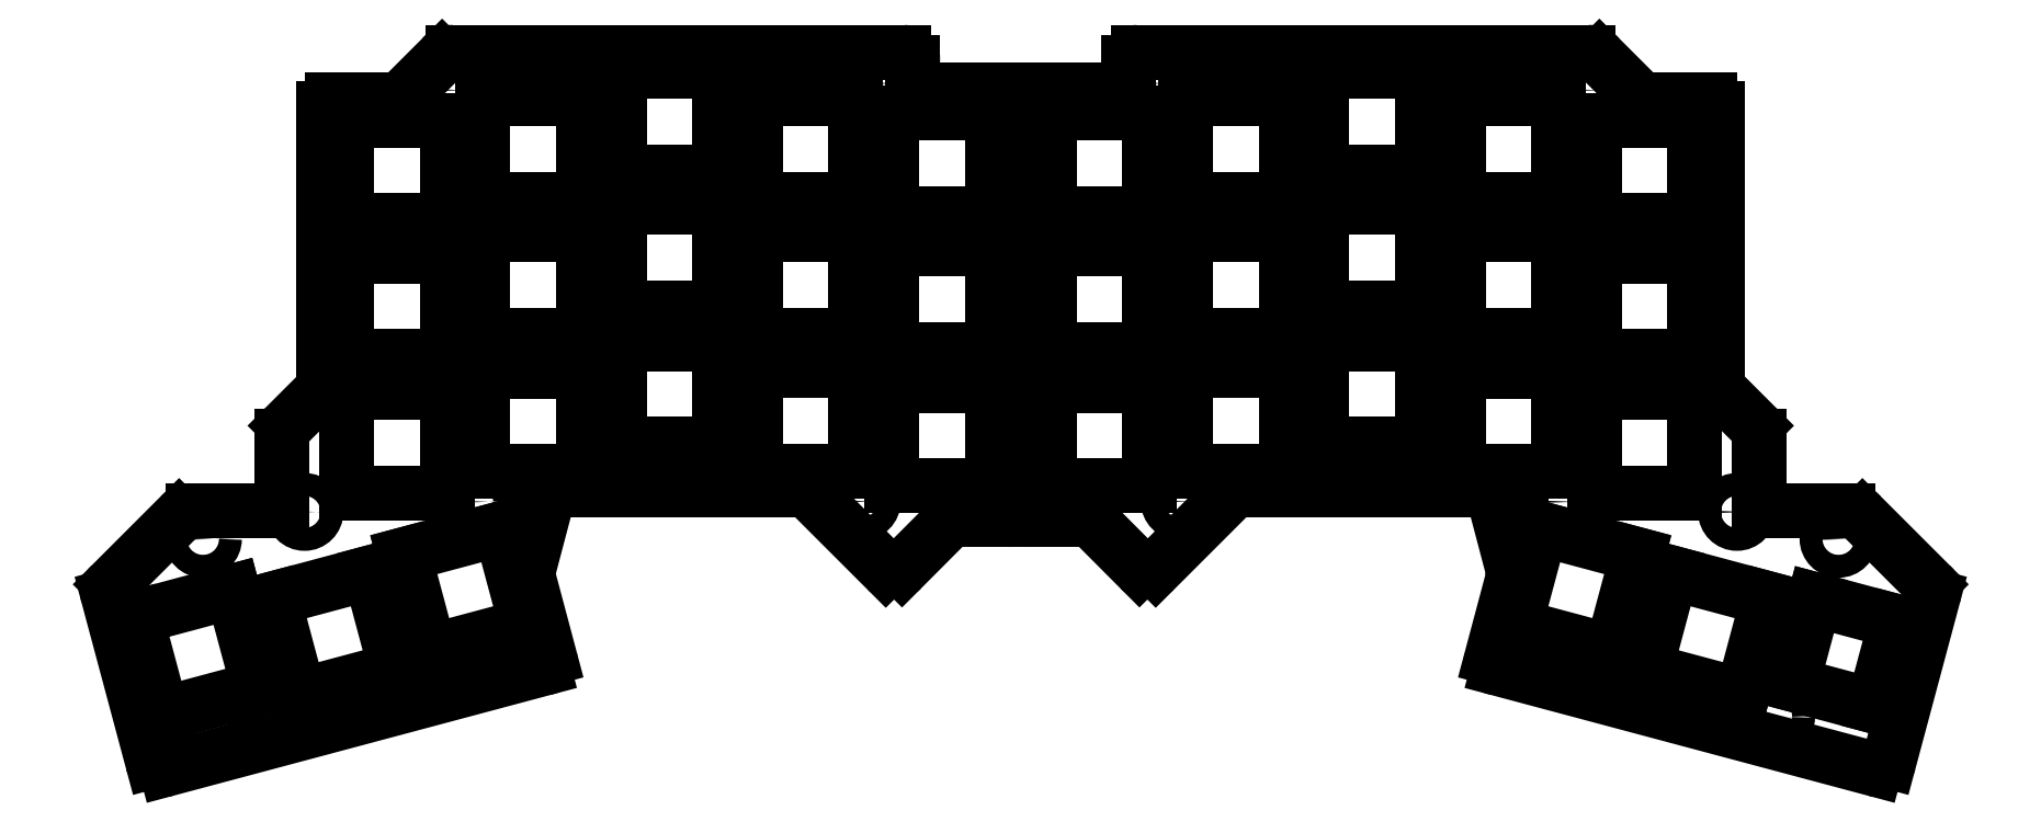
<metadata>
{"format":"dxf","ext":"dxf","renderer":"ezdxf+matplotlib","layout":"modelspace","background":"white","min_lineweight":24,"dpi":150}
</metadata>
<code>
0
SECTION
2
ENTITIES
0
ARC
8
BLACK
10
138.7
20
-113.4
40
2.276
50
88.39
51
136.7
0
LINE
8
BLACK
10
245.2
20
-93.24
11
249.9
21
-97.97
0
ARC
8
BLACK
10
59.94
20
-50.5
40
2.056
50
-90.39
51
-42.75
0
ARC
8
BLACK
10
149.8
20
-52.49
40
1.322
50
89.4
51
178.8
0
ARC
8
BLACK
10
235
20
-50.5
40
2.056
50
-137.3
51
-89.61
0
ARC
8
BLACK
10
149.7
20
-109.9
40
1.228
50
-177.6
51
-94.47
0
ARC
8
BLACK
10
212.1
20
-118.6
40
4.077
50
-15.39
51
16.43
0
ARC
8
BLACK
10
105.5
20
-105.5
40
2.159
50
-0
51
180
0
LINE
8
BLACK
10
164
20
-117.9
11
158
21
-111.8
0
ARC
8
BLACK
10
163.8
20
-47.15
40
1.29
50
-270.5
51
-177
0
LINE
8
BLACK
10
118.4
20
-107.7
11
128.7
21
-118
0
LINE
8
BLACK
10
20.67
20
-120.1
11
30.11
21
-110.7
0
ARC
8
BLACK
10
80.64
20
-130.7
40
1.217
50
-77.24
51
13.58
0
ARC
8
BLACK
10
214.3
20
-130.7
40
1.217
50
-193.6
51
-102.8
0
LINE
8
BLACK
10
216
20
-117.5
11
213.4
21
-107.7
0
LINE
8
BLACK
10
20.21
20
-121.8
11
26.39
21
-144.8
0
ARC
8
BLACK
10
68.34
20
-47.95
40
2.092
50
89.61
51
138.2
0
ARC
8
BLACK
10
51.41
20
-53.65
40
1.097
50
-272
51
-178.9
0
LINE
8
BLACK
10
145.3
20
-111.1
11
138.7
21
-111.1
0
LINE
8
BLACK
10
103.4
20
-106.9
11
103.4
21
-105.5
0
LINE
8
BLACK
10
228.2
20
-46.56
11
233.5
21
-51.89
0
LINE
8
BLACK
10
103.4
20
-106.9
11
82.63
21
-106.9
0
ARC
8
BLACK
10
246.5
20
-91.94
40
1.835
50
-180.6
51
-134.8
0
ARC
8
BLACK
10
226.6
20
-47.95
40
2.092
50
41.77
51
90.39
0
ARC
8
BLACK
10
116.5
20
-109.5
40
2.613
50
43.51
51
88.29
0
LINE
8
BLACK
10
166.3
20
-118
11
176.6
21
-107.7
0
ARC
8
BLACK
10
27.9
20
-144.4
40
1.563
50
-165
51
-74.54
0
LINE
8
BLACK
10
81.57
20
-107.7
11
79
21
-117.5
0
ARC
8
BLACK
10
178.5
20
-109.5
40
2.613
50
91.71
51
136.5
0
LINE
8
BLACK
10
107.7
20
-106.9
11
107.7
21
-105.5
0
LINE
8
BLACK
10
81.82
20
-130.4
11
78.98
21
-119.7
0
LINE
8
BLACK
10
264.9
20
-110.7
11
274.3
21
-120.1
0
ARC
8
BLACK
10
82.67
20
-108.1
40
1.152
50
91.71
51
162.9
0
ARC
8
BLACK
10
32.3
20
-113
40
3.196
50
93.79
51
133.3
0
ARC
8
BLACK
10
212.3
20
-108.1
40
1.152
50
17.11
51
88.29
0
LINE
8
BLACK
10
116.6
20
-106.9
11
107.7
21
-106.9
0
ARC
8
BLACK
10
21.82
20
-121.3
40
1.668
50
-226.4
51
-164.6
0
ARC
8
BLACK
10
262.7
20
-113
40
3.197
50
46.69
51
86.2
0
LINE
8
BLACK
10
146.5
20
-109.9
11
146.5
21
-52.46
0
LINE
8
BLACK
10
226.6
20
-45.86
11
163.8
21
-45.86
0
LINE
8
BLACK
10
44.43
20
-109.8
11
44.43
21
-99.39
0
LINE
8
BLACK
10
137
20
-111.8
11
130.9
21
-117.9
0
LINE
8
BLACK
10
149.8
20
-51.17
11
161.2
21
-51.17
0
LINE
8
BLACK
10
244.7
20
-53.67
11
244.7
21
-91.92
0
ARC
8
BLACK
10
82.91
20
-118.6
40
4.077
50
-196.4
51
-164.6
0
LINE
8
BLACK
10
50.31
20
-92.03
11
50.31
21
-53.67
0
LINE
8
BLACK
10
262.9
20
-109.8
11
250.5
21
-109.8
0
ARC
8
BLACK
10
131.1
20
-47.15
40
1.29
50
-3.044
51
90.54
0
ARC
8
BLACK
10
48.47
20
-91.94
40
1.844
50
-45.18
51
-3.063
0
ARC
8
BLACK
10
156.3
20
-113.4
40
2.276
50
43.34
51
91.6
0
LINE
8
BLACK
10
156.2
20
-111.1
11
149.6
21
-111.1
0
LINE
8
BLACK
10
45.04
20
-97.97
11
49.77
21
-93.24
0
LINE
8
BLACK
10
268.6
20
-144.8
11
274.7
21
-121.8
0
LINE
8
BLACK
10
80.91
20
-131.9
11
28.31
21
-145.9
0
ARC
8
BLACK
10
129.8
20
-116.8
40
1.634
50
-132.4
51
-45.02
0
ARC
8
BLACK
10
145.3
20
-109.9
40
1.228
50
-85.53
51
-2.386
0
ARC
8
BLACK
10
267.1
20
-144.4
40
1.564
50
-105.4
51
-15.02
0
ARC
8
BLACK
10
161.1
20
-49.77
40
1.4
50
-89.74
51
-0.07894
0
LINE
8
BLACK
10
243.5
20
-52.55
11
235
21
-52.55
0
LINE
8
BLACK
10
250.5
20
-99.39
11
250.5
21
-109.8
0
LINE
8
BLACK
10
212.3
20
-106.9
11
178.4
21
-106.9
0
LINE
8
BLACK
10
132.4
20
-49.77
11
132.4
21
-47.22
0
ARC
8
BLACK
10
243.6
20
-53.65
40
1.097
50
-1.091
51
91.97
0
LINE
8
BLACK
10
131.1
20
-45.86
11
68.36
21
-45.86
0
ARC
8
BLACK
10
145.2
20
-52.49
40
1.322
50
1.204
51
90.59
0
LINE
8
BLACK
10
148.5
20
-52.46
11
148.5
21
-109.9
0
LINE
8
BLACK
10
59.93
20
-52.55
11
51.44
21
-52.55
0
ARC
8
BLACK
10
273.1
20
-121.3
40
1.668
50
-15.43
51
46.38
0
ARC
8
BLACK
10
133.8
20
-49.77
40
1.4
50
-179.9
51
-90.26
0
LINE
8
BLACK
10
133.8
20
-51.17
11
145.1
21
-51.17
0
LINE
8
BLACK
10
266.6
20
-145.9
11
214.1
21
-131.9
0
LINE
8
BLACK
10
162.5
20
-47.22
11
162.5
21
-49.77
0
ARC
8
BLACK
10
165.2
20
-116.8
40
1.634
50
-135
51
-47.59
0
LINE
8
BLACK
10
61.45
20
-51.89
11
66.78
21
-46.56
0
LINE
8
BLACK
10
44.43
20
-109.8
11
32.09
21
-109.8
0
ARC
8
BLACK
10
46.83
20
-99.58
40
2.404
50
138
51
175.6
0
LINE
8
BLACK
10
216
20
-119.7
11
213.1
21
-130.4
0
ARC
8
BLACK
10
248.1
20
-99.58
40
2.403
50
4.417
51
41.98
0
LINE
8
BLACK
10
170.5
20
-90.33
11
184.5
21
-90.33
0
LINE
8
BLACK
10
184.5
20
-90.33
11
184.5
21
-104.3
0
LINE
8
BLACK
10
184.5
20
-104.3
11
170.5
21
-104.3
0
LINE
8
BLACK
10
170.5
20
-104.3
11
170.5
21
-90.33
0
LINE
8
BLACK
10
170.5
20
-71.33
11
184.5
21
-71.33
0
LINE
8
BLACK
10
184.5
20
-71.33
11
184.5
21
-85.33
0
LINE
8
BLACK
10
184.5
20
-85.33
11
170.5
21
-85.33
0
LINE
8
BLACK
10
170.5
20
-85.33
11
170.5
21
-71.33
0
LINE
8
BLACK
10
266.4
20
-137.1
11
255
21
-134
0
LINE
8
BLACK
10
255
20
-134
11
258.2
21
-122.2
0
LINE
8
BLACK
10
258.2
20
-122.2
11
269.6
21
-125.3
0
LINE
8
BLACK
10
269.6
20
-125.3
11
266.4
21
-137.1
0
CIRCLE
8
BLACK
10
226.7
20
-51.14
40
1.6
0
LINE
8
BLACK
10
151.5
20
-54.33
11
165.5
21
-54.33
0
LINE
8
BLACK
10
165.5
20
-54.33
11
165.5
21
-68.33
0
LINE
8
BLACK
10
165.5
20
-68.33
11
151.5
21
-68.33
0
LINE
8
BLACK
10
151.5
20
-68.33
11
151.5
21
-54.33
0
LINE
8
BLACK
10
151.5
20
-73.33
11
165.5
21
-73.33
0
LINE
8
BLACK
10
165.5
20
-73.33
11
165.5
21
-87.33
0
LINE
8
BLACK
10
165.5
20
-87.33
11
151.5
21
-87.33
0
LINE
8
BLACK
10
151.5
20
-87.33
11
151.5
21
-73.33
0
CIRCLE
8
BLACK
10
223.3
20
-108.6
40
1.6
0
CIRCLE
8
BLACK
10
247.4
20
-110
40
1.6
0
CIRCLE
8
BLACK
10
169.6
20
-108.5
40
1.6
0
CIRCLE
8
BLACK
10
261.5
20
-113.8
40
1.6
0
LINE
8
BLACK
10
238.2
20
-118.5
11
251.7
21
-122.1
0
LINE
8
BLACK
10
251.7
20
-122.1
11
248.1
21
-135.6
0
LINE
8
BLACK
10
248.1
20
-135.6
11
234.6
21
-132
0
LINE
8
BLACK
10
234.6
20
-132
11
238.2
21
-118.5
0
LINE
8
BLACK
10
189.5
20
-86.52
11
203.5
21
-86.52
0
LINE
8
BLACK
10
203.5
20
-86.52
11
203.5
21
-100.5
0
LINE
8
BLACK
10
203.5
20
-100.5
11
189.5
21
-100.5
0
LINE
8
BLACK
10
189.5
20
-100.5
11
189.5
21
-86.52
0
CIRCLE
8
BLACK
10
252.8
20
-138.6
40
1.6
0
LINE
8
BLACK
10
208.5
20
-52.33
11
222.5
21
-52.33
0
LINE
8
BLACK
10
222.5
20
-52.33
11
222.5
21
-66.33
0
LINE
8
BLACK
10
222.5
20
-66.33
11
208.5
21
-66.33
0
LINE
8
BLACK
10
208.5
20
-66.33
11
208.5
21
-52.33
0
LINE
8
BLACK
10
170.5
20
-52.33
11
184.5
21
-52.33
0
LINE
8
BLACK
10
184.5
20
-52.33
11
184.5
21
-66.33
0
LINE
8
BLACK
10
184.5
20
-66.33
11
170.5
21
-66.33
0
LINE
8
BLACK
10
170.5
20
-66.33
11
170.5
21
-52.33
0
LINE
8
BLACK
10
227.5
20
-55.33
11
241.5
21
-55.33
0
LINE
8
BLACK
10
241.5
20
-55.33
11
241.5
21
-69.33
0
LINE
8
BLACK
10
241.5
20
-69.33
11
227.5
21
-69.33
0
LINE
8
BLACK
10
227.5
20
-69.33
11
227.5
21
-55.33
0
LINE
8
BLACK
10
208.5
20
-90.33
11
222.5
21
-90.33
0
LINE
8
BLACK
10
222.5
20
-90.33
11
222.5
21
-104.3
0
LINE
8
BLACK
10
222.5
20
-104.3
11
208.5
21
-104.3
0
LINE
8
BLACK
10
208.5
20
-104.3
11
208.5
21
-90.33
0
LINE
8
BLACK
10
220
20
-112.3
11
233.5
21
-116
0
LINE
8
BLACK
10
233.5
20
-116
11
229.9
21
-129.5
0
LINE
8
BLACK
10
229.9
20
-129.5
11
216.4
21
-125.9
0
LINE
8
BLACK
10
216.4
20
-125.9
11
220
21
-112.3
0
LINE
8
BLACK
10
227.5
20
-93.33
11
241.5
21
-93.33
0
LINE
8
BLACK
10
241.5
20
-93.33
11
241.5
21
-107.3
0
LINE
8
BLACK
10
241.5
20
-107.3
11
227.5
21
-107.3
0
LINE
8
BLACK
10
227.5
20
-107.3
11
227.5
21
-93.33
0
LINE
8
BLACK
10
208.5
20
-71.33
11
222.5
21
-71.33
0
LINE
8
BLACK
10
222.5
20
-71.33
11
222.5
21
-85.33
0
LINE
8
BLACK
10
222.5
20
-85.33
11
208.5
21
-85.33
0
LINE
8
BLACK
10
208.5
20
-85.33
11
208.5
21
-71.33
0
LINE
8
BLACK
10
227.5
20
-74.33
11
241.5
21
-74.33
0
LINE
8
BLACK
10
241.5
20
-74.33
11
241.5
21
-88.33
0
LINE
8
BLACK
10
241.5
20
-88.33
11
227.5
21
-88.33
0
LINE
8
BLACK
10
227.5
20
-88.33
11
227.5
21
-74.33
0
LINE
8
BLACK
10
189.5
20
-48.52
11
203.5
21
-48.52
0
LINE
8
BLACK
10
203.5
20
-48.52
11
203.5
21
-62.52
0
LINE
8
BLACK
10
203.5
20
-62.52
11
189.5
21
-62.52
0
LINE
8
BLACK
10
189.5
20
-62.52
11
189.5
21
-48.52
0
CIRCLE
8
BLACK
10
166.3
20
-50.2
40
1.6
0
LINE
8
BLACK
10
189.5
20
-67.52
11
203.5
21
-67.52
0
LINE
8
BLACK
10
203.5
20
-67.52
11
203.5
21
-81.52
0
LINE
8
BLACK
10
203.5
20
-81.52
11
189.5
21
-81.52
0
LINE
8
BLACK
10
189.5
20
-81.52
11
189.5
21
-67.52
0
LINE
8
BLACK
10
151.5
20
-92.33
11
165.5
21
-92.33
0
LINE
8
BLACK
10
165.5
20
-92.33
11
165.5
21
-106.3
0
LINE
8
BLACK
10
165.5
20
-106.3
11
151.5
21
-106.3
0
LINE
8
BLACK
10
151.5
20
-106.3
11
151.5
21
-92.33
0
LINE
8
BLACK
10
86.47
20
-71.33
11
72.47
21
-71.33
0
LINE
8
BLACK
10
72.47
20
-71.33
11
72.47
21
-85.33
0
LINE
8
BLACK
10
72.47
20
-85.33
11
86.47
21
-85.33
0
LINE
8
BLACK
10
86.47
20
-85.33
11
86.47
21
-71.33
0
LINE
8
BLACK
10
143.5
20
-73.33
11
129.5
21
-73.33
0
LINE
8
BLACK
10
129.5
20
-73.33
11
129.5
21
-87.33
0
LINE
8
BLACK
10
129.5
20
-87.33
11
143.5
21
-87.33
0
LINE
8
BLACK
10
143.5
20
-87.33
11
143.5
21
-73.33
0
LINE
8
BLACK
10
143.5
20
-92.33
11
129.5
21
-92.33
0
LINE
8
BLACK
10
129.5
20
-92.33
11
129.5
21
-106.3
0
LINE
8
BLACK
10
129.5
20
-106.3
11
143.5
21
-106.3
0
LINE
8
BLACK
10
143.5
20
-106.3
11
143.5
21
-92.33
0
LINE
8
BLACK
10
56.76
20
-118.5
11
43.24
21
-122.1
0
LINE
8
BLACK
10
43.24
20
-122.1
11
46.86
21
-135.6
0
LINE
8
BLACK
10
46.86
20
-135.6
11
60.38
21
-132
0
LINE
8
BLACK
10
60.38
20
-132
11
56.76
21
-118.5
0
LINE
8
BLACK
10
86.47
20
-90.33
11
72.47
21
-90.33
0
LINE
8
BLACK
10
72.47
20
-90.33
11
72.47
21
-104.3
0
LINE
8
BLACK
10
72.47
20
-104.3
11
86.47
21
-104.3
0
LINE
8
BLACK
10
86.47
20
-104.3
11
86.47
21
-90.33
0
CIRCLE
8
BLACK
10
125.3
20
-108.5
40
1.6
0
CIRCLE
8
BLACK
10
42.13
20
-138.6
40
1.6
0
CIRCLE
8
BLACK
10
47.6
20
-110
40
1.6
0
CIRCLE
8
BLACK
10
33.44
20
-113.8
40
1.6
0
LINE
8
BLACK
10
143.5
20
-54.33
11
129.5
21
-54.33
0
LINE
8
BLACK
10
129.5
20
-54.33
11
129.5
21
-68.33
0
LINE
8
BLACK
10
129.5
20
-68.33
11
143.5
21
-68.33
0
LINE
8
BLACK
10
143.5
20
-68.33
11
143.5
21
-54.33
0
LINE
8
BLACK
10
67.47
20
-74.33
11
53.47
21
-74.33
0
LINE
8
BLACK
10
53.47
20
-74.33
11
53.47
21
-88.33
0
LINE
8
BLACK
10
53.47
20
-88.33
11
67.47
21
-88.33
0
LINE
8
BLACK
10
67.47
20
-88.33
11
67.47
21
-74.33
0
LINE
8
BLACK
10
124.5
20
-71.33
11
110.5
21
-71.33
0
LINE
8
BLACK
10
110.5
20
-71.33
11
110.5
21
-85.33
0
LINE
8
BLACK
10
110.5
20
-85.33
11
124.5
21
-85.33
0
LINE
8
BLACK
10
124.5
20
-85.33
11
124.5
21
-71.33
0
LINE
8
BLACK
10
105.5
20
-67.52
11
91.47
21
-67.52
0
LINE
8
BLACK
10
91.47
20
-67.52
11
91.47
21
-81.52
0
LINE
8
BLACK
10
91.47
20
-81.52
11
105.5
21
-81.52
0
LINE
8
BLACK
10
105.5
20
-81.52
11
105.5
21
-67.52
0
LINE
8
BLACK
10
124.5
20
-90.33
11
110.5
21
-90.33
0
LINE
8
BLACK
10
110.5
20
-90.33
11
110.5
21
-104.3
0
LINE
8
BLACK
10
110.5
20
-104.3
11
124.5
21
-104.3
0
LINE
8
BLACK
10
124.5
20
-104.3
11
124.5
21
-90.33
0
LINE
8
BLACK
10
105.5
20
-48.52
11
91.47
21
-48.52
0
LINE
8
BLACK
10
91.47
20
-48.52
11
91.47
21
-62.52
0
LINE
8
BLACK
10
91.47
20
-62.52
11
105.5
21
-62.52
0
LINE
8
BLACK
10
105.5
20
-62.52
11
105.5
21
-48.52
0
LINE
8
BLACK
10
105.5
20
-86.52
11
91.47
21
-86.52
0
LINE
8
BLACK
10
91.47
20
-86.52
11
91.47
21
-100.5
0
LINE
8
BLACK
10
91.47
20
-100.5
11
105.5
21
-100.5
0
LINE
8
BLACK
10
105.5
20
-100.5
11
105.5
21
-86.52
0
LINE
8
BLACK
10
124.5
20
-52.33
11
110.5
21
-52.33
0
LINE
8
BLACK
10
110.5
20
-52.33
11
110.5
21
-66.33
0
LINE
8
BLACK
10
110.5
20
-66.33
11
124.5
21
-66.33
0
LINE
8
BLACK
10
124.5
20
-66.33
11
124.5
21
-52.33
0
LINE
8
BLACK
10
67.47
20
-55.33
11
53.47
21
-55.33
0
LINE
8
BLACK
10
53.47
20
-55.33
11
53.47
21
-69.33
0
LINE
8
BLACK
10
53.47
20
-69.33
11
67.47
21
-69.33
0
LINE
8
BLACK
10
67.47
20
-69.33
11
67.47
21
-55.33
0
LINE
8
BLACK
10
74.96
20
-112.3
11
61.44
21
-116
0
LINE
8
BLACK
10
61.44
20
-116
11
65.06
21
-129.5
0
LINE
8
BLACK
10
65.06
20
-129.5
11
78.58
21
-125.9
0
LINE
8
BLACK
10
78.58
20
-125.9
11
74.96
21
-112.3
0
LINE
8
BLACK
10
37.61
20
-121.1
11
24.09
21
-124.7
0
LINE
8
BLACK
10
24.09
20
-124.7
11
27.71
21
-138.2
0
LINE
8
BLACK
10
27.71
20
-138.2
11
41.23
21
-134.6
0
LINE
8
BLACK
10
41.23
20
-134.6
11
37.61
21
-121.1
0
LINE
8
BLACK
10
67.47
20
-93.33
11
53.47
21
-93.33
0
LINE
8
BLACK
10
53.47
20
-93.33
11
53.47
21
-107.3
0
LINE
8
BLACK
10
53.47
20
-107.3
11
67.47
21
-107.3
0
LINE
8
BLACK
10
67.47
20
-107.3
11
67.47
21
-93.33
0
CIRCLE
8
BLACK
10
71.66
20
-108.6
40
1.6
0
LINE
8
BLACK
10
86.47
20
-52.33
11
72.47
21
-52.33
0
LINE
8
BLACK
10
72.47
20
-52.33
11
72.47
21
-66.33
0
LINE
8
BLACK
10
72.47
20
-66.33
11
86.47
21
-66.33
0
LINE
8
BLACK
10
86.47
20
-66.33
11
86.47
21
-52.33
0
CIRCLE
8
BLACK
10
128.6
20
-50.2
40
1.6
0
CIRCLE
8
BLACK
10
68.27
20
-51.14
40
1.6
0
ENDSEC
0
EOF

</code>
